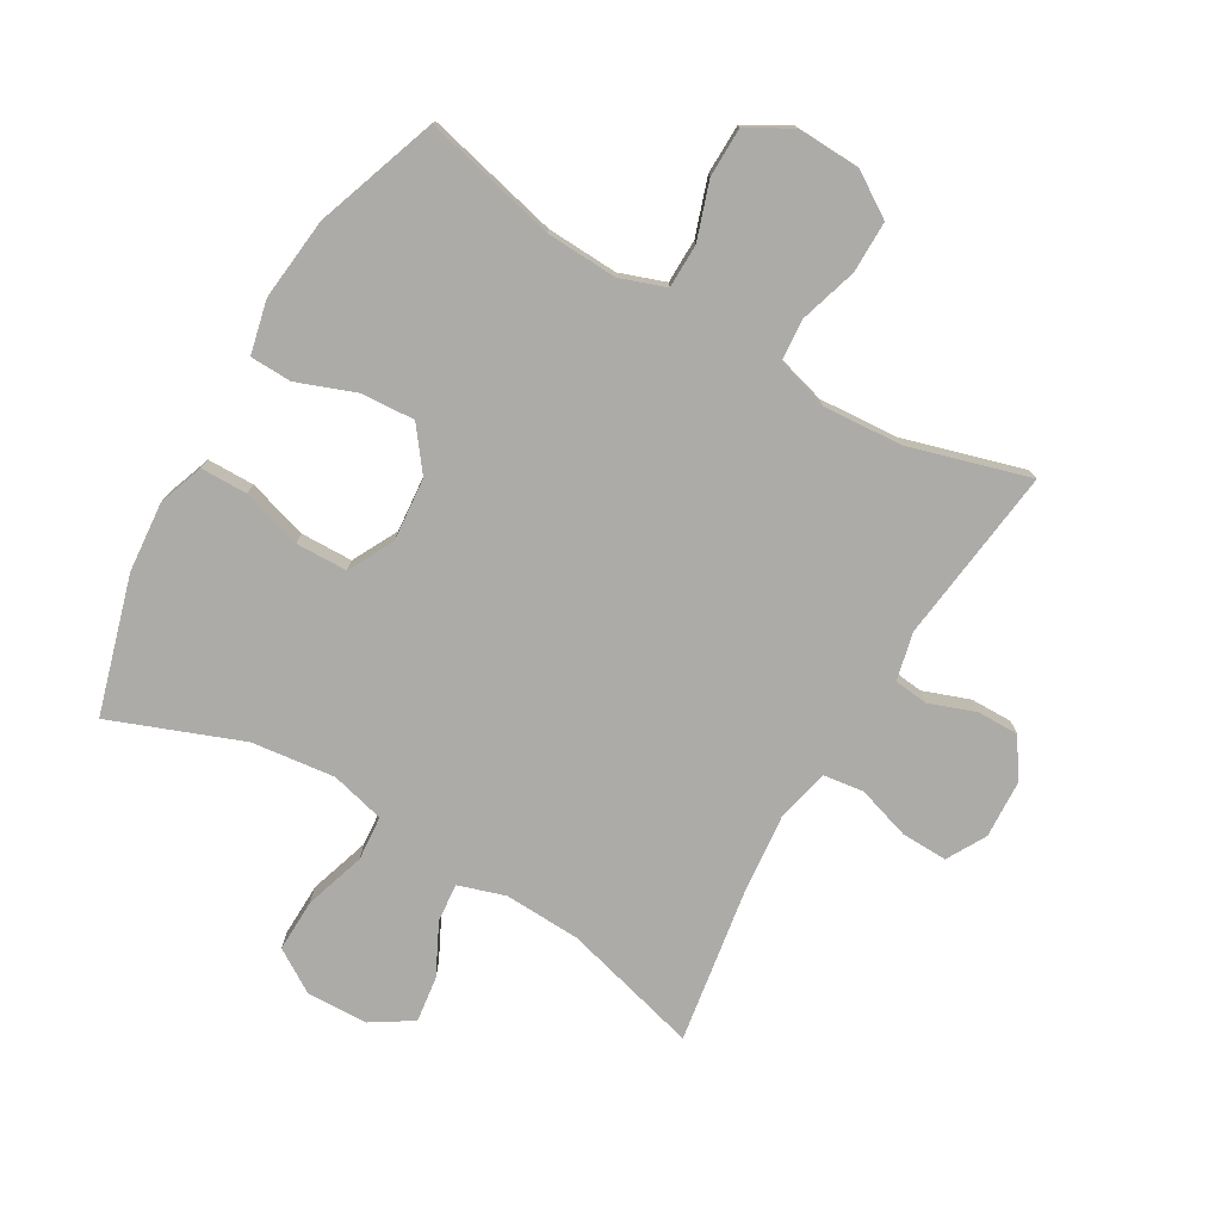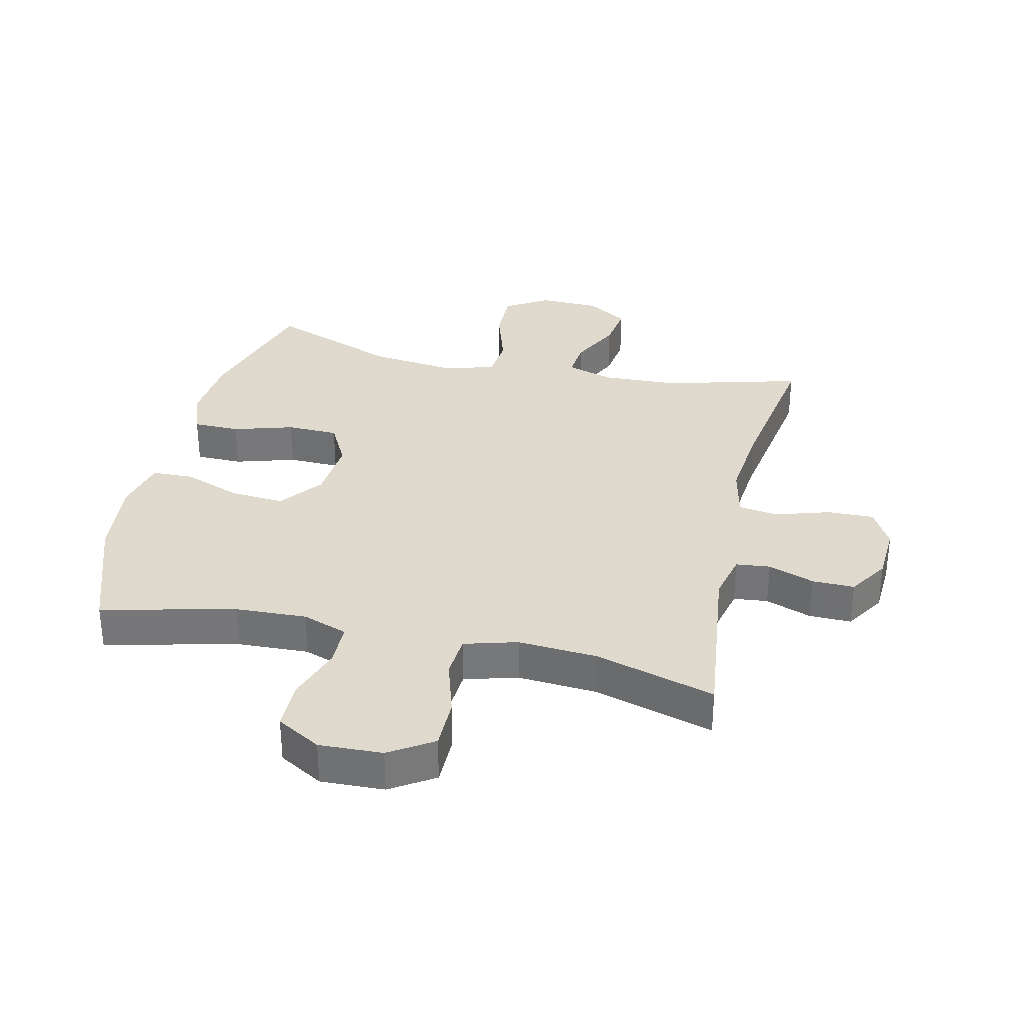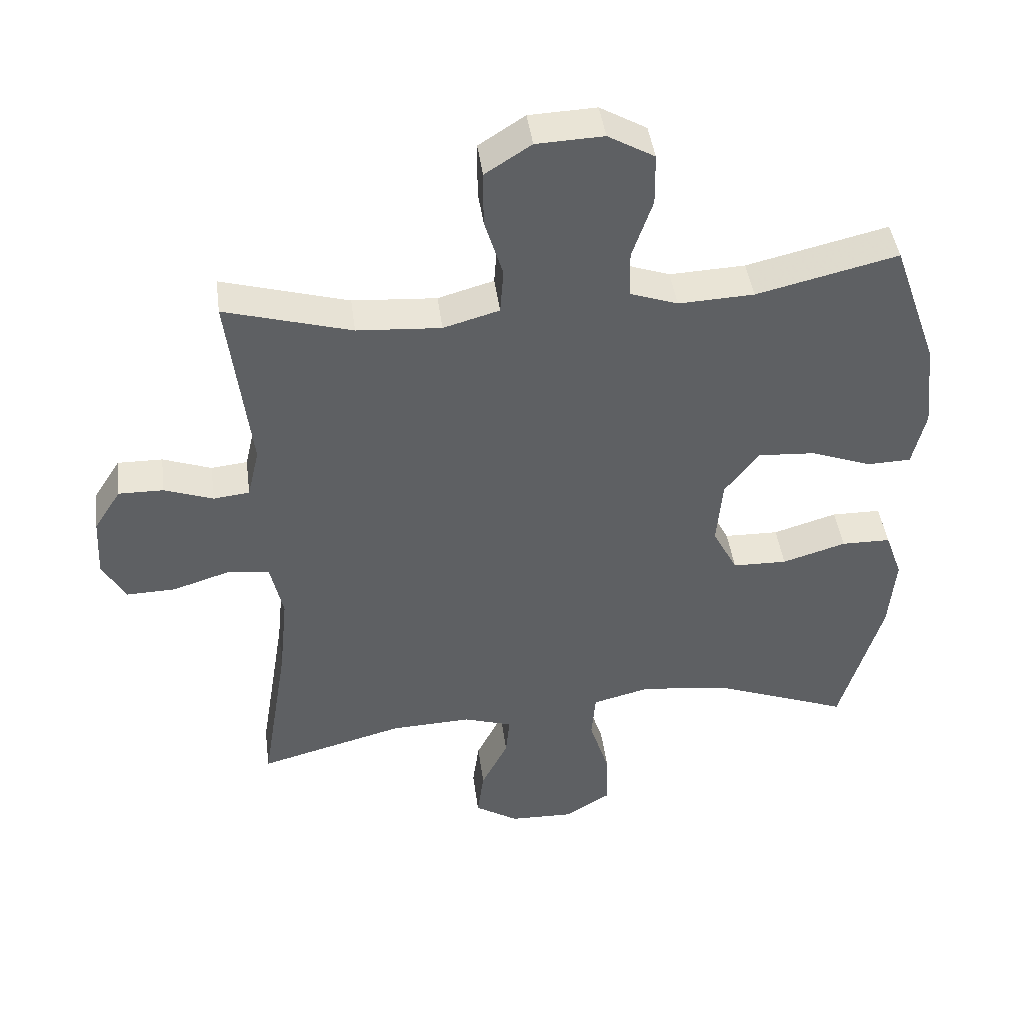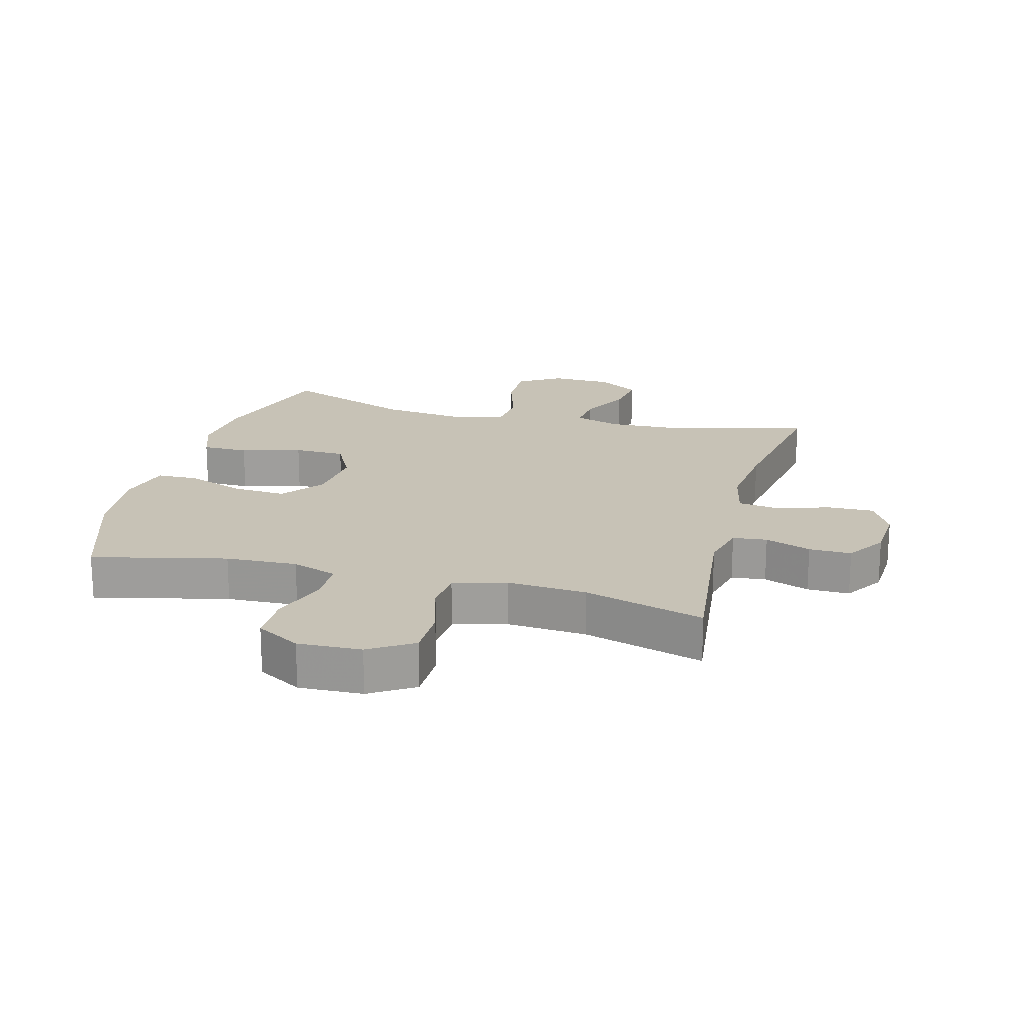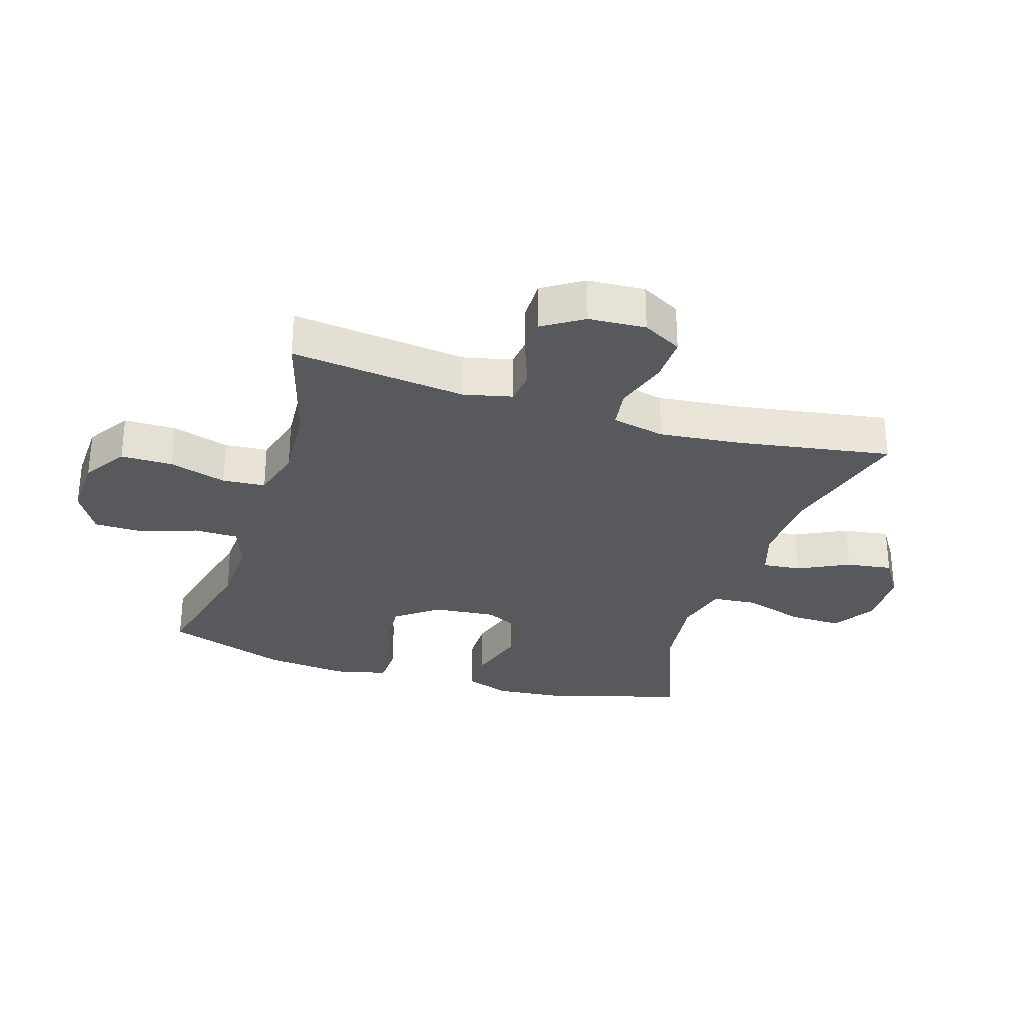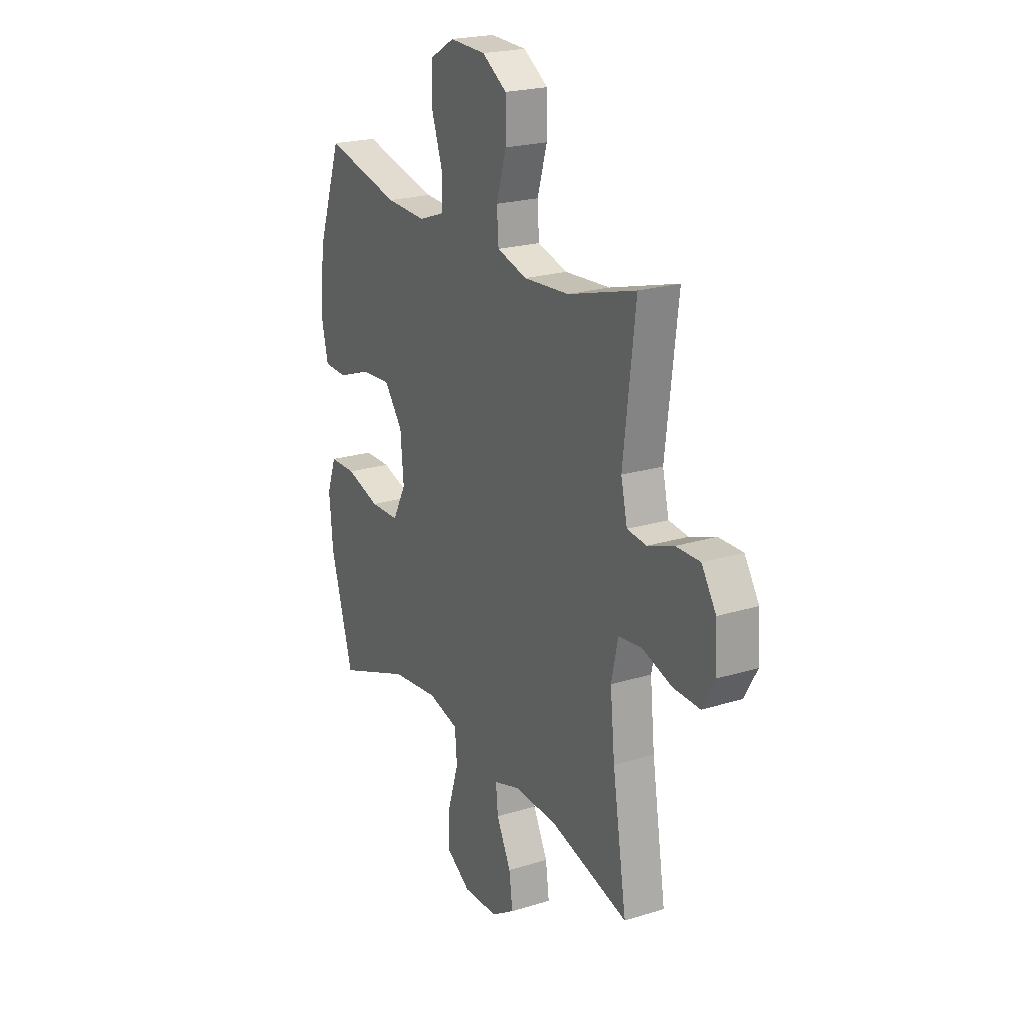
<metadata>
{"format":"obj","ext":"obj","renderer":"f3d","projection":"perspective","resolution":1024,"background":"white","views":[{"elev":-76.5,"azim":-30.3,"up":"+Y"},{"elev":32.8,"azim":12.9,"up":"+Y"},{"elev":43.9,"azim":172.5,"up":"+Z"},{"elev":19.3,"azim":15.1,"up":"+Y"},{"elev":-29.5,"azim":72.7,"up":"+Y"},{"elev":21.9,"azim":61.7,"up":"+Z"}]}
</metadata>
<code>
v -0.5 0.07 0.5
v -0.285 0.07 0.449
v -0.17 0.07 0.444
v -0.097 0.07 0.47
v -0.096 0.07 0.541
v -0.127 0.07 0.632
v -0.126 0.07 0.711
v -0.055 0.07 0.752
v 0.047 0.07 0.748
v 0.117 0.07 0.703
v 0.117 0.07 0.62
v 0.089 0.07 0.528
v 0.094 0.07 0.459
v 0.179 0.07 0.435
v 0.307 0.07 0.444
v 0.5 0.07 0.5
v 0.466 0.07 0.218
v 0.484 0.07 0.141
v 0.539 0.07 0.135
v 0.613 0.07 0.162
v 0.681 0.07 0.163
v 0.722 0.07 0.099
v 0.727 0.07 0.007
v 0.692 0.07 -0.056
v 0.617 0.07 -0.054
v 0.531 0.07 -0.027
v 0.466 0.07 -0.036
v 0.447 0.07 -0.122
v 0.46 0.07 -0.251
v 0.5 0.07 -0.5
v 0.279 0.07 -0.441
v 0.156 0.07 -0.436
v 0.081 0.07 -0.46
v 0.087 0.07 -0.522
v 0.128 0.07 -0.604
v 0.138 0.07 -0.678
v 0.072 0.07 -0.72
v -0.027 0.07 -0.723
v -0.096 0.07 -0.68
v -0.094 0.07 -0.595
v -0.063 0.07 -0.497
v -0.069 0.07 -0.425
v -0.156 0.07 -0.403
v -0.29 0.07 -0.419
v -0.5 0.07 -0.5
v -0.564 0.07 -0.281
v -0.574 0.07 -0.167
v -0.548 0.07 -0.094
v -0.473 0.07 -0.093
v -0.376 0.07 -0.122
v -0.293 0.07 -0.12
v -0.255 0.07 -0.047
v -0.264 0.07 0.055
v -0.316 0.07 0.123
v -0.403 0.07 0.117
v -0.496 0.07 0.082
v -0.563 0.07 0.084
v -0.583 0.07 0.17
v -0.569 0.07 0.303
v -0.5 0 0.5
v -0.285 0 0.449
v -0.17 0 0.444
v -0.097 0 0.47
v -0.096 0 0.541
v -0.127 0 0.632
v -0.126 0 0.711
v -0.055 0 0.752
v 0.047 0 0.748
v 0.117 0 0.703
v 0.117 0 0.62
v 0.089 0 0.528
v 0.094 0 0.459
v 0.179 0 0.435
v 0.307 0 0.444
v 0.5 0 0.5
v 0.466 0 0.218
v 0.484 0 0.141
v 0.539 0 0.135
v 0.613 0 0.162
v 0.681 0 0.163
v 0.722 0 0.099
v 0.727 0 0.007
v 0.692 0 -0.056
v 0.617 0 -0.054
v 0.531 0 -0.027
v 0.466 0 -0.036
v 0.447 0 -0.122
v 0.46 0 -0.251
v 0.5 0 -0.5
v 0.279 0 -0.441
v 0.156 0 -0.436
v 0.081 0 -0.46
v 0.087 0 -0.522
v 0.128 0 -0.604
v 0.138 0 -0.678
v 0.072 0 -0.72
v -0.027 0 -0.723
v -0.096 0 -0.68
v -0.094 0 -0.595
v -0.063 0 -0.497
v -0.069 0 -0.425
v -0.156 0 -0.403
v -0.29 0 -0.419
v -0.5 0 -0.5
v -0.564 0 -0.281
v -0.574 0 -0.167
v -0.548 0 -0.094
v -0.473 0 -0.093
v -0.376 0 -0.122
v -0.293 0 -0.12
v -0.255 0 -0.047
v -0.264 0 0.055
v -0.316 0 0.123
v -0.403 0 0.117
v -0.496 0 0.082
v -0.563 0 0.084
v -0.583 0 0.17
v -0.569 0 0.303
f 59 1 2
f 58 59 2
f 57 58 2
f 56 57 2
f 55 56 2
f 54 55 2 3
f 53 54 3 4
f 52 53 4
f 48 49 50
f 47 48 50
f 46 47 50
f 45 46 50
f 44 45 50
f 43 44 50 51
f 42 43 51 52
f 39 40 41
f 38 39 41
f 37 38 41
f 36 37 41
f 35 36 41
f 34 35 41
f 33 34 41 42
f 42 52 4
f 33 42 4
f 32 33 4
f 29 30 31
f 32 4 5
f 31 32 5
f 29 31 5
f 28 29 5
f 24 25 26
f 23 24 26
f 22 23 26
f 21 22 26
f 20 21 26
f 19 20 26
f 18 19 26 27
f 27 28 5
f 18 27 5
f 17 18 5
f 10 11 12
f 9 10 12
f 8 9 12
f 7 8 12
f 6 7 12
f 5 6 12
f 5 12 13
f 17 5 13
f 15 16 17
f 14 15 17
f 13 14 17
f 61 60 118
f 61 118 117
f 61 117 116
f 61 116 115
f 61 115 114
f 62 61 114 113
f 63 62 113 112
f 63 112 111
f 109 108 107
f 109 107 106
f 109 106 105
f 109 105 104
f 109 104 103
f 110 109 103 102
f 111 110 102 101
f 100 99 98
f 100 98 97
f 100 97 96
f 100 96 95
f 100 95 94
f 100 94 93
f 101 100 93 92
f 63 111 101
f 63 101 92
f 63 92 91
f 90 89 88
f 64 63 91
f 64 91 90
f 64 90 88
f 64 88 87
f 85 84 83
f 85 83 82
f 85 82 81
f 85 81 80
f 85 80 79
f 85 79 78
f 86 85 78 77
f 64 87 86
f 64 86 77
f 64 77 76
f 71 70 69
f 71 69 68
f 71 68 67
f 71 67 66
f 71 66 65
f 71 65 64
f 72 71 64
f 72 64 76
f 76 75 74
f 76 74 73
f 76 73 72
f 1 60 61 2
f 2 61 62 3
f 3 62 63 4
f 4 63 64 5
f 5 64 65 6
f 6 65 66 7
f 7 66 67 8
f 8 67 68 9
f 9 68 69 10
f 10 69 70 11
f 11 70 71 12
f 12 71 72 13
f 13 72 73 14
f 14 73 74 15
f 15 74 75 16
f 16 75 76 17
f 17 76 77 18
f 18 77 78 19
f 19 78 79 20
f 20 79 80 21
f 21 80 81 22
f 22 81 82 23
f 23 82 83 24
f 24 83 84 25
f 25 84 85 26
f 26 85 86 27
f 27 86 87 28
f 28 87 88 29
f 29 88 89 30
f 30 89 90 31
f 31 90 91 32
f 32 91 92 33
f 33 92 93 34
f 34 93 94 35
f 35 94 95 36
f 36 95 96 37
f 37 96 97 38
f 38 97 98 39
f 39 98 99 40
f 40 99 100 41
f 41 100 101 42
f 42 101 102 43
f 43 102 103 44
f 44 103 104 45
f 45 104 105 46
f 46 105 106 47
f 47 106 107 48
f 48 107 108 49
f 49 108 109 50
f 50 109 110 51
f 51 110 111 52
f 52 111 112 53
f 53 112 113 54
f 54 113 114 55
f 55 114 115 56
f 56 115 116 57
f 57 116 117 58
f 58 117 118 59
f 59 118 60 1

</code>
